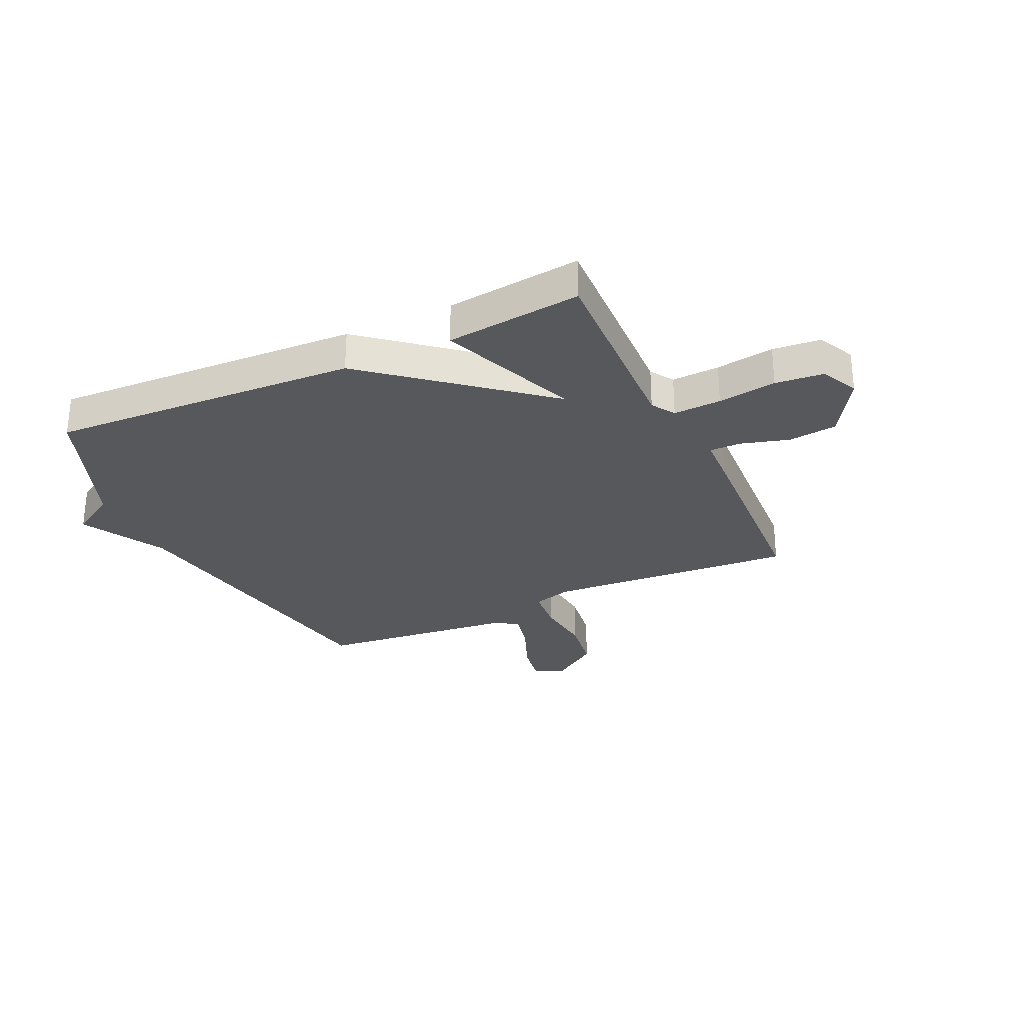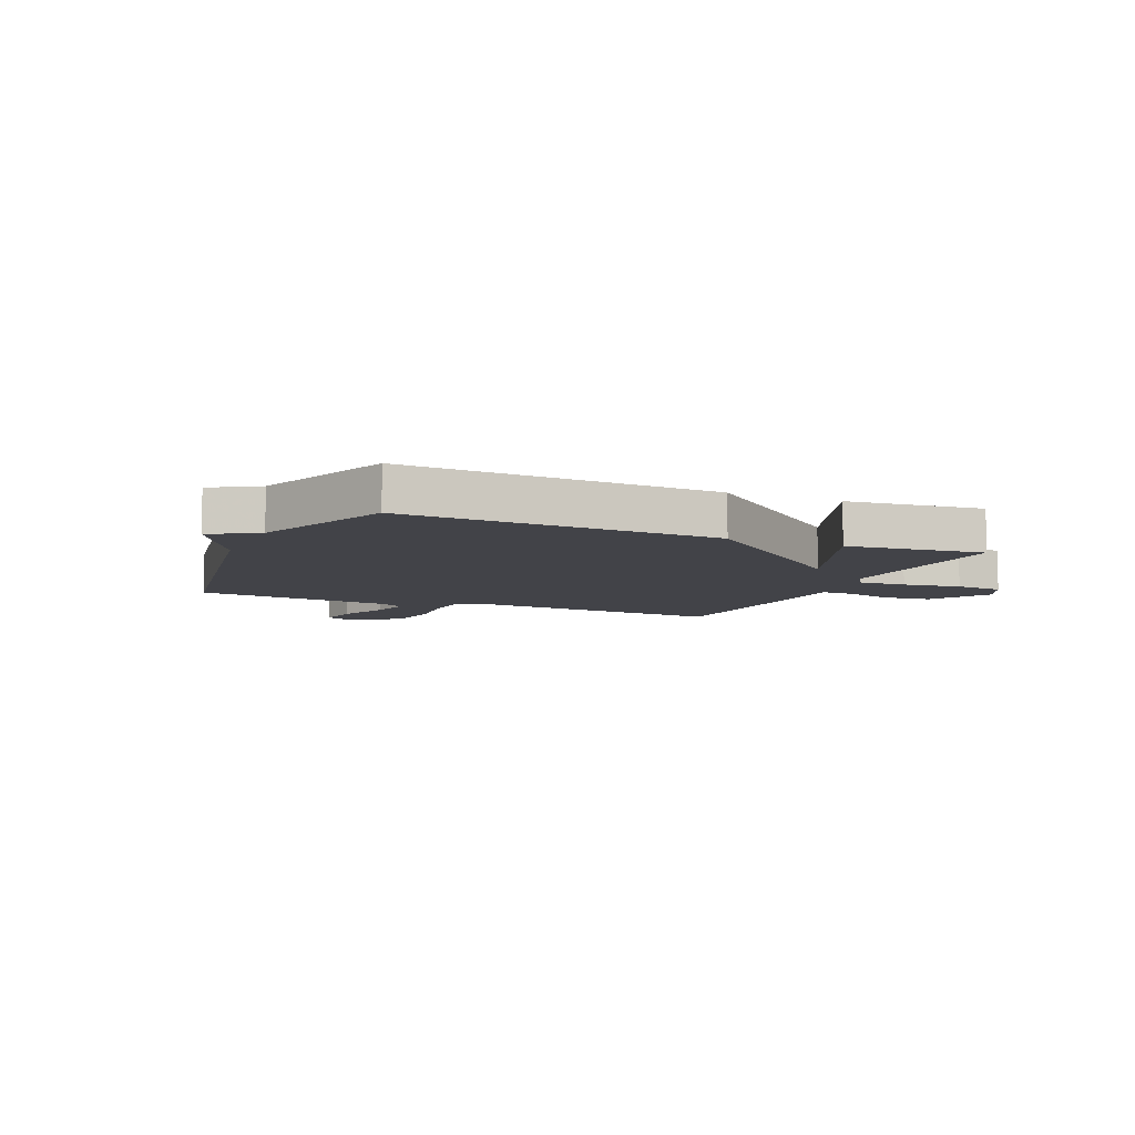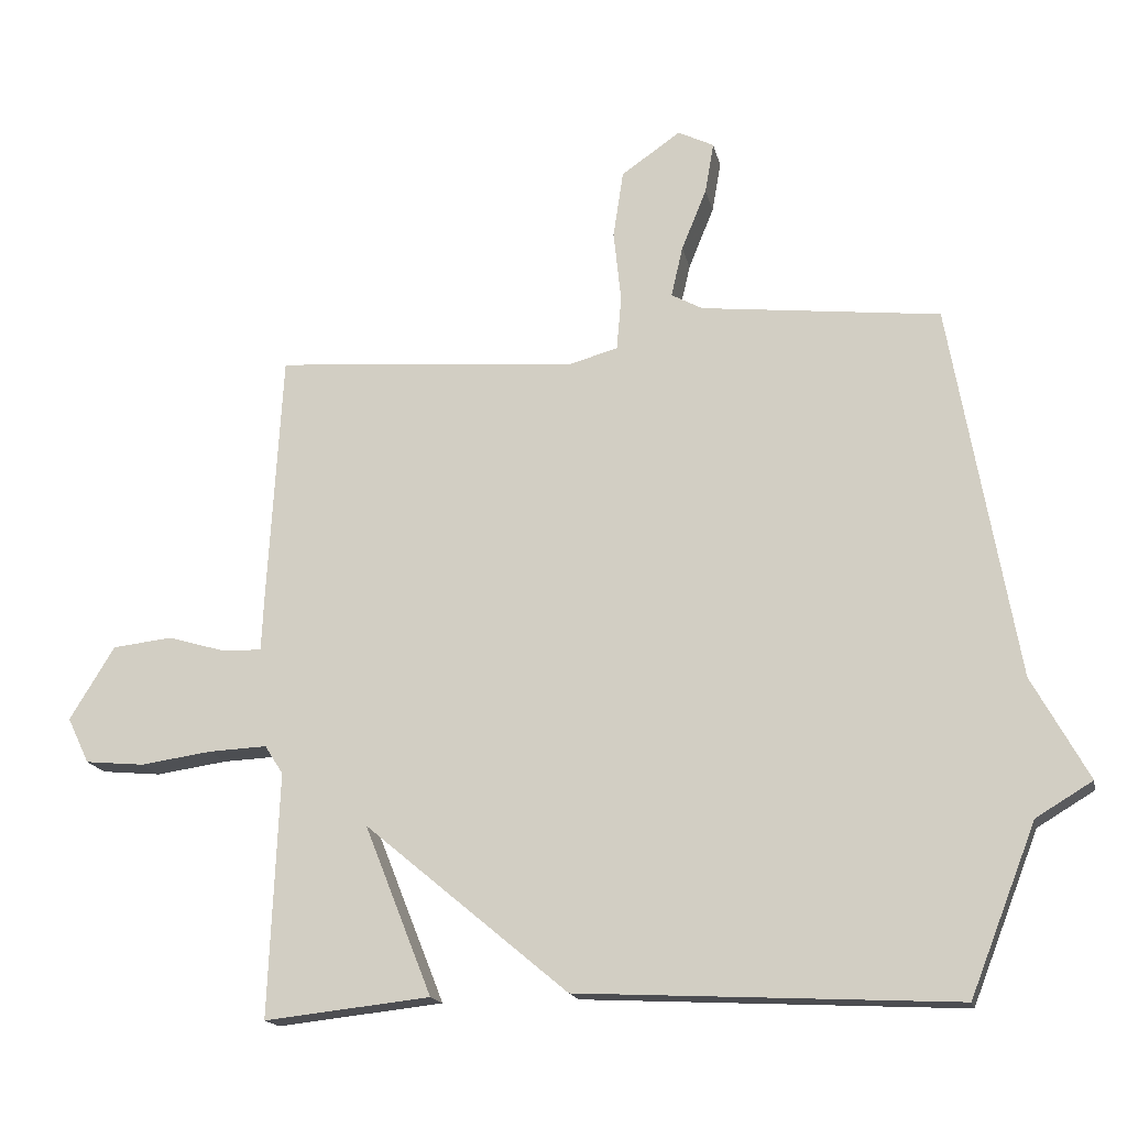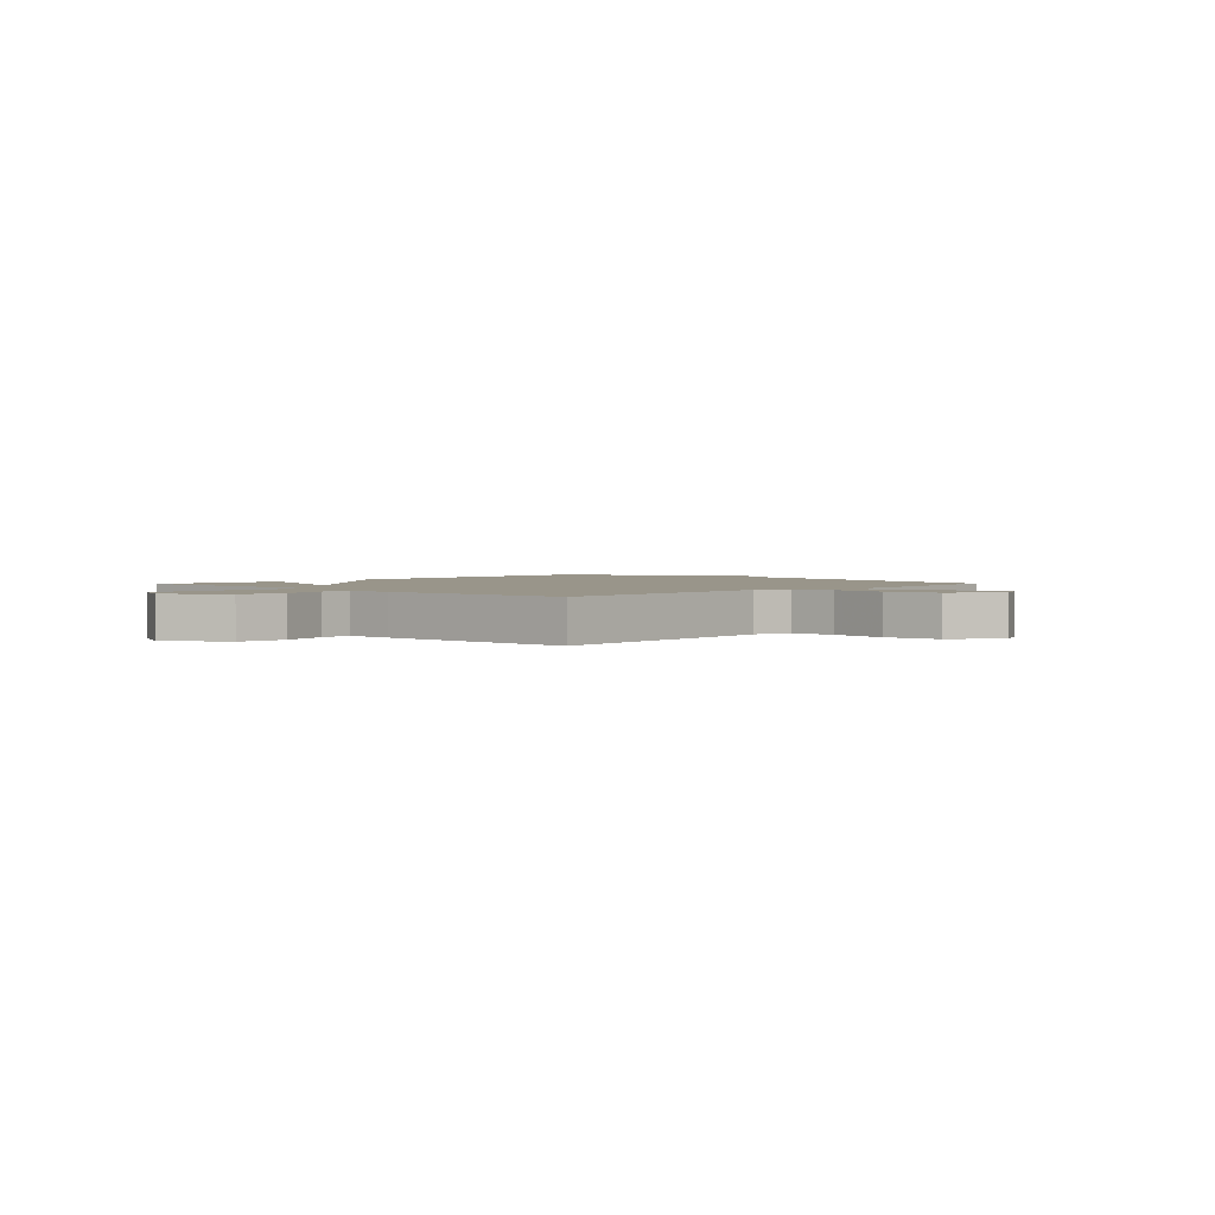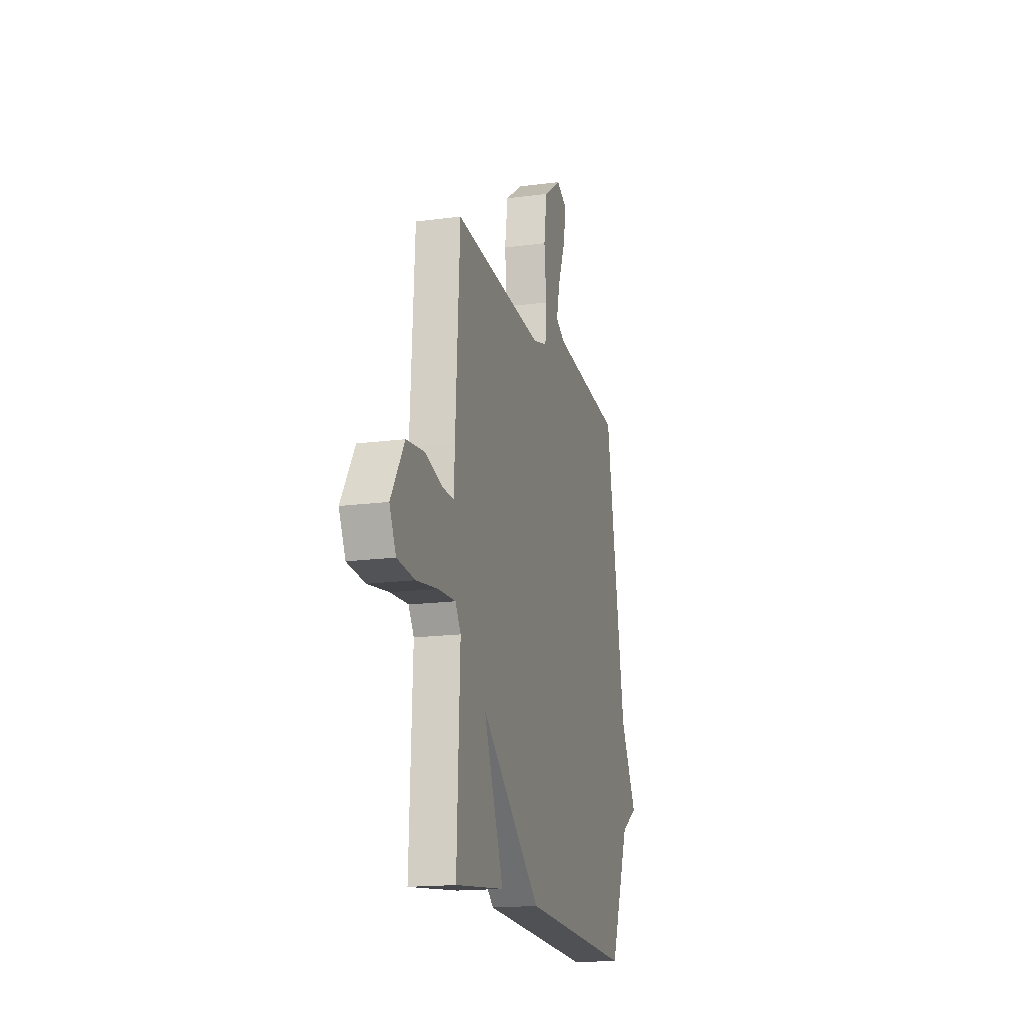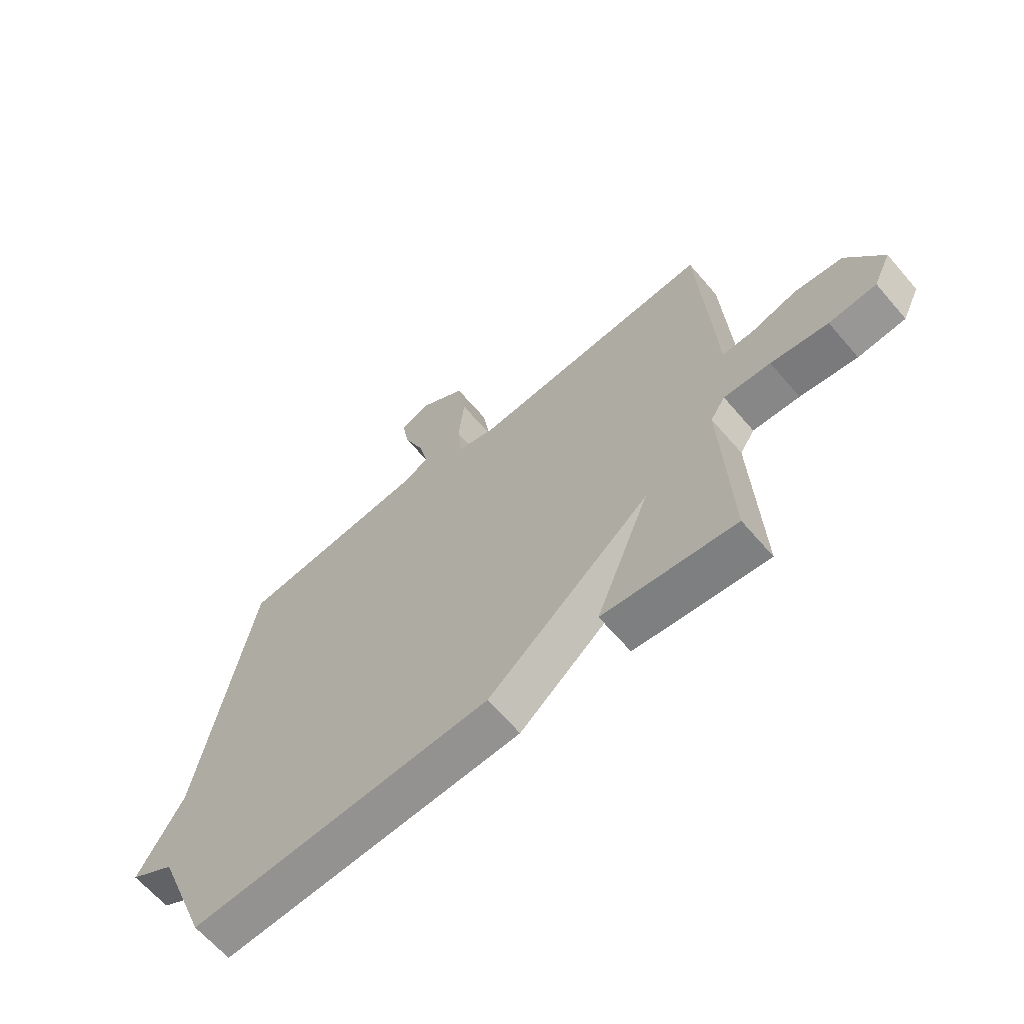
<metadata>
{"format":"obj","ext":"obj","renderer":"f3d","projection":"perspective","resolution":1024,"background":"white","views":[{"elev":-28.8,"azim":-154.9,"up":"+Y"},{"elev":-7.6,"azim":156.5,"up":"+Y"},{"elev":-16.7,"azim":11.9,"up":"+Z"},{"elev":2.1,"azim":-45.9,"up":"+Y"},{"elev":-16.8,"azim":-75.0,"up":"+Z"},{"elev":-64.4,"azim":-139.4,"up":"+Z"}]}
</metadata>
<code>
v 0.5 0.07 0.5
v 0.597 0.07 -0.052
v 0.68 0.07 -0.202
v 0.597 0.07 -0.252
v 0.5 0.07 -0.5
v -0.056 0.07 -0.473
v -0.355 0.07 -0.224
v -0.256 0.07 -0.473
v -0.5 0.07 -0.5
v -0.485 0.07 -0.141
v -0.512 0.07 -0.099
v -0.598 0.07 -0.103
v -0.703 0.07 -0.118
v -0.79 0.07 -0.11
v -0.822 0.07 -0.043
v -0.756 0.07 0.065
v -0.668 0.07 0.075
v -0.582 0.07 0.05
v -0.525 0.07 0.049
v -0.521 0.07 0.135
v -0.5 0.07 0.5
v -0.052 0.07 0.466
v 0.018 0.07 0.486
v 0.025 0.07 0.565
v 0.014 0.07 0.67
v 0.029 0.07 0.769
v 0.116 0.07 0.83
v 0.169 0.07 0.804
v 0.156 0.07 0.729
v 0.119 0.07 0.638
v 0.102 0.07 0.564
v 0.148 0.07 0.539
v 0.5 0 0.5
v 0.597 0 -0.052
v 0.68 0 -0.202
v 0.597 0 -0.252
v 0.5 0 -0.5
v -0.056 0 -0.473
v -0.355 0 -0.224
v -0.256 0 -0.473
v -0.5 0 -0.5
v -0.485 0 -0.141
v -0.512 0 -0.099
v -0.598 0 -0.103
v -0.703 0 -0.118
v -0.79 0 -0.11
v -0.822 0 -0.043
v -0.756 0 0.065
v -0.668 0 0.075
v -0.582 0 0.05
v -0.525 0 0.049
v -0.521 0 0.135
v -0.5 0 0.5
v -0.052 0 0.466
v 0.018 0 0.486
v 0.025 0 0.565
v 0.014 0 0.67
v 0.029 0 0.769
v 0.116 0 0.83
v 0.169 0 0.804
v 0.156 0 0.729
v 0.119 0 0.638
v 0.102 0 0.564
v 0.148 0 0.539
f 28 29 30
f 27 28 30
f 26 27 30
f 25 26 30
f 24 25 30
f 23 24 30 31
f 19 20 21 22
f 19 22 23
f 16 17 18
f 15 16 18
f 14 15 18
f 13 14 18
f 12 13 18
f 11 12 18 19
f 10 11 19 23
f 7 8 9 10
f 4 5 6 7
f 23 31 32
f 10 23 32
f 7 10 32
f 4 7 32
f 3 4 32
f 2 3 32
f 1 2 32
f 62 61 60
f 62 60 59
f 62 59 58
f 62 58 57
f 62 57 56
f 63 62 56 55
f 54 53 52 51
f 55 54 51
f 50 49 48
f 50 48 47
f 50 47 46
f 50 46 45
f 50 45 44
f 51 50 44 43
f 55 51 43 42
f 42 41 40 39
f 39 38 37 36
f 64 63 55
f 64 55 42
f 64 42 39
f 64 39 36
f 64 36 35
f 64 35 34
f 64 34 33
f 1 33 34 2
f 2 34 35 3
f 3 35 36 4
f 4 36 37 5
f 5 37 38 6
f 6 38 39 7
f 7 39 40 8
f 8 40 41 9
f 9 41 42 10
f 10 42 43 11
f 11 43 44 12
f 12 44 45 13
f 13 45 46 14
f 14 46 47 15
f 15 47 48 16
f 16 48 49 17
f 17 49 50 18
f 18 50 51 19
f 19 51 52 20
f 20 52 53 21
f 21 53 54 22
f 22 54 55 23
f 23 55 56 24
f 24 56 57 25
f 25 57 58 26
f 26 58 59 27
f 27 59 60 28
f 28 60 61 29
f 29 61 62 30
f 30 62 63 31
f 31 63 64 32
f 32 64 33 1

</code>
